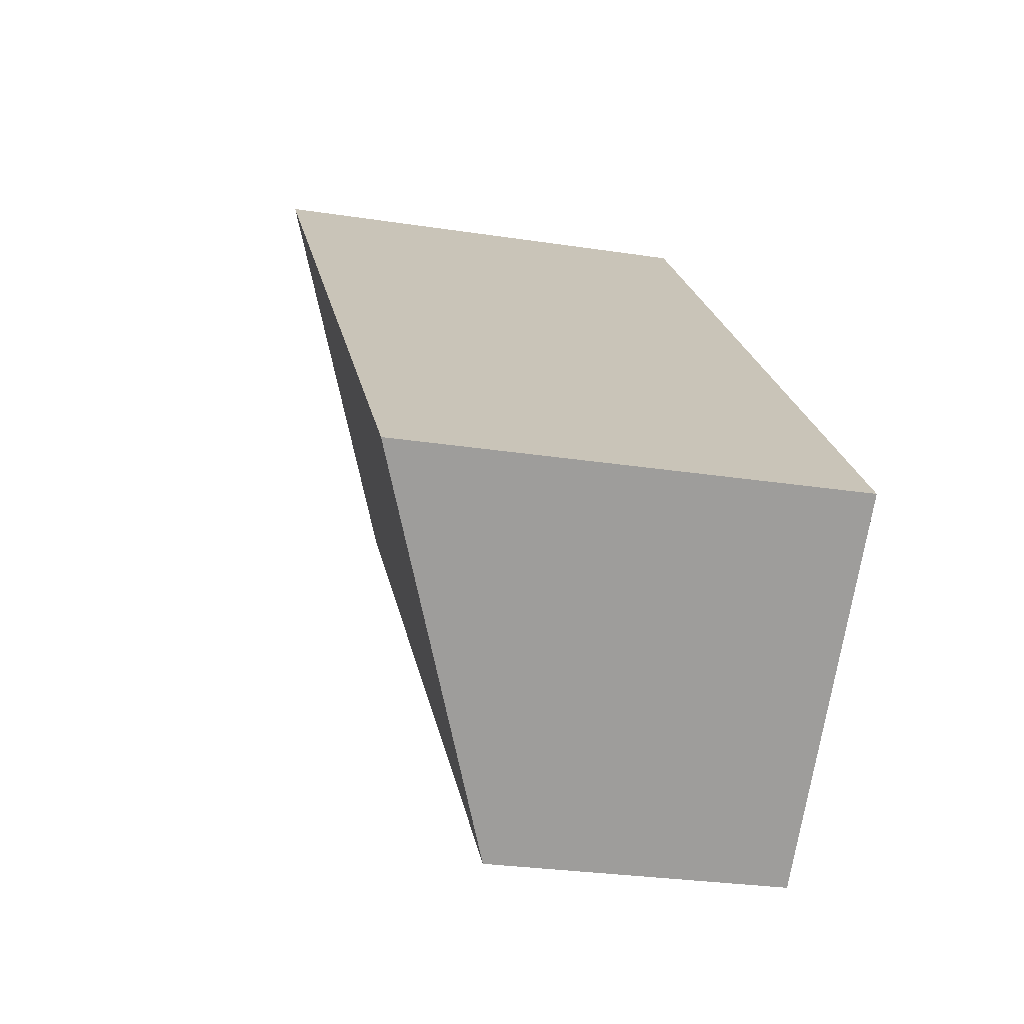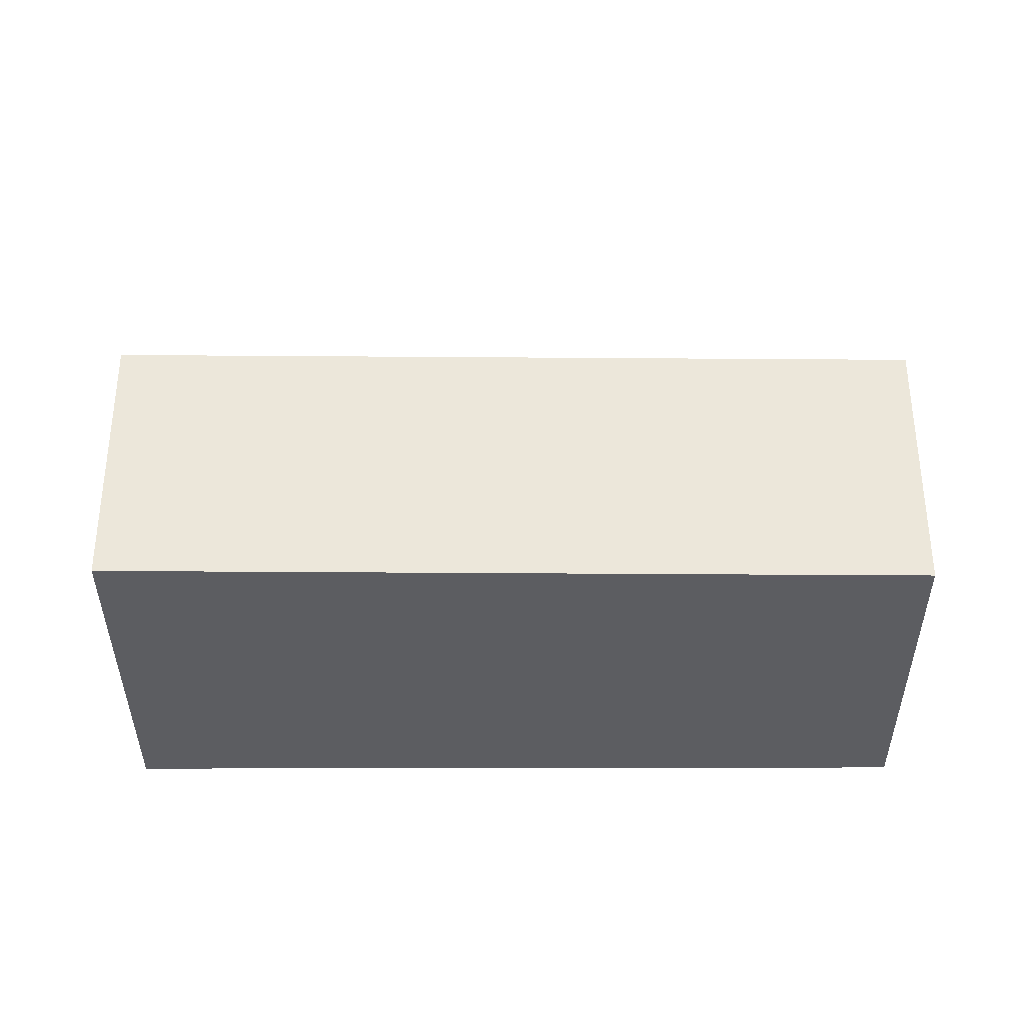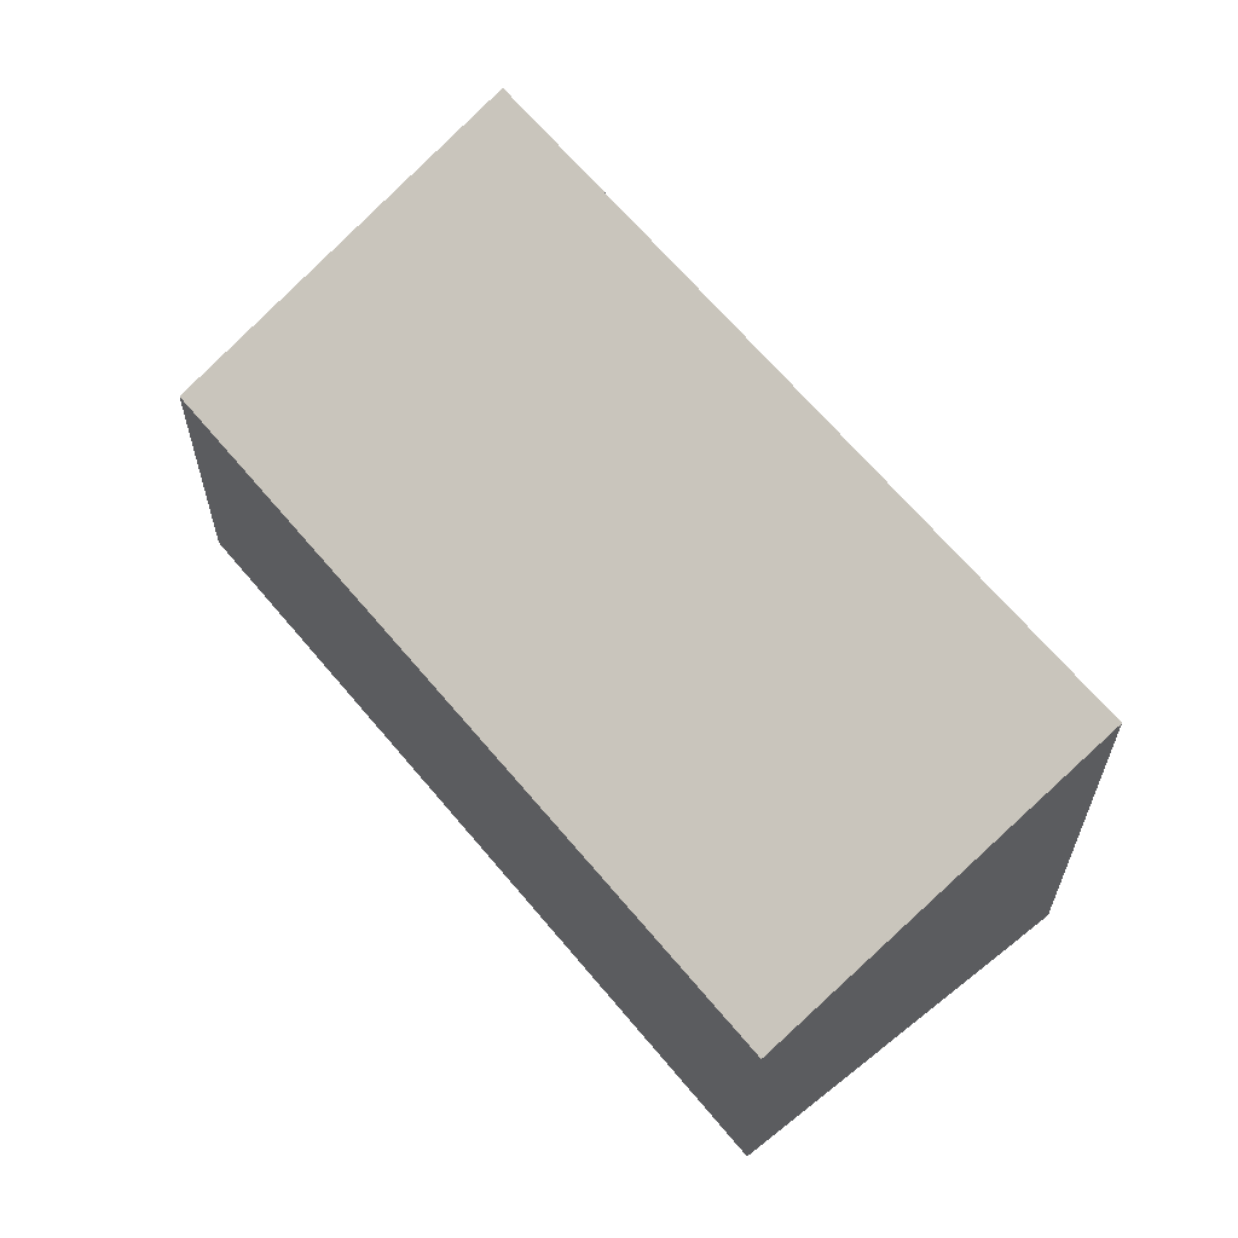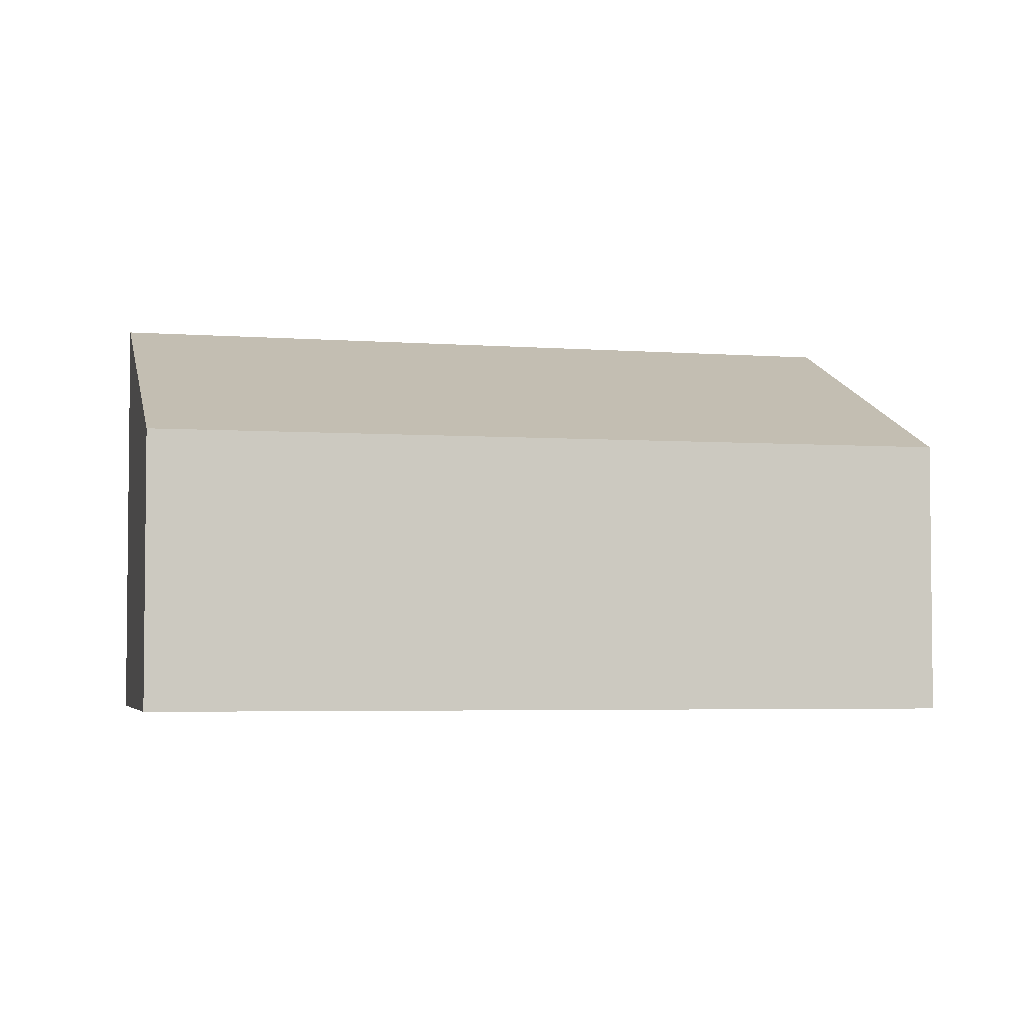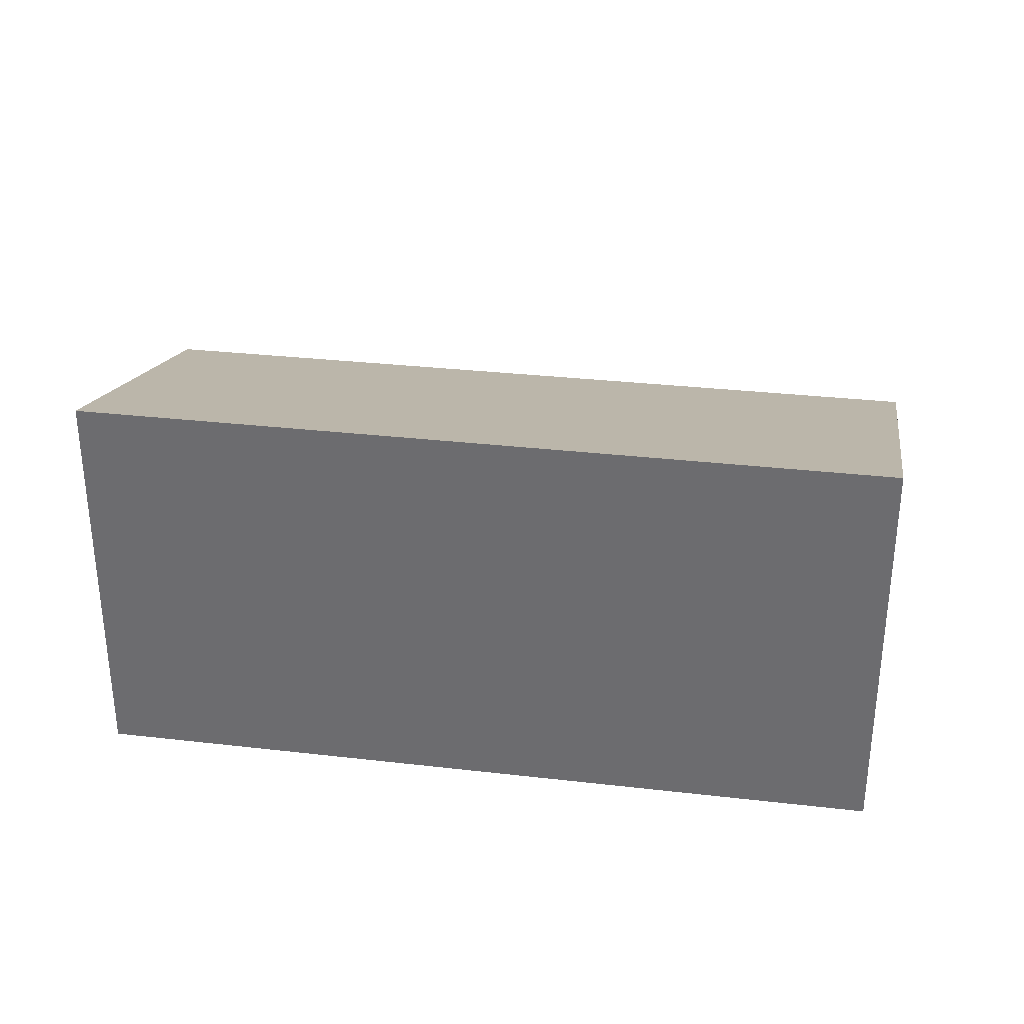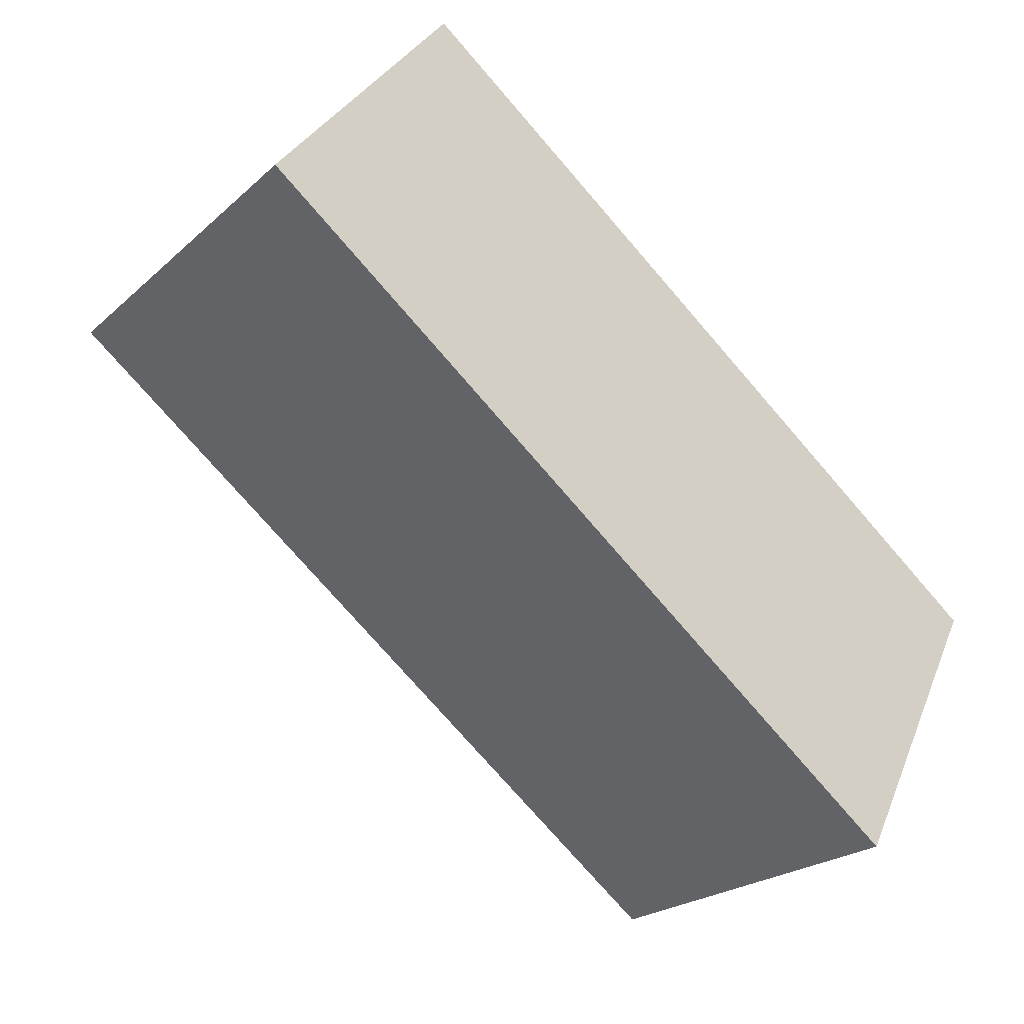
<metadata>
{"format":"obj","ext":"obj","renderer":"f3d","projection":"perspective","resolution":1024,"background":"white","views":[{"elev":-27.2,"azim":-103.5,"up":"+Z"},{"elev":-36.6,"azim":133.8,"up":"+Y"},{"elev":62.4,"azim":-175.0,"up":"+Y"},{"elev":-4.0,"azim":121.1,"up":"+Y"},{"elev":34.9,"azim":-37.5,"up":"+Y"},{"elev":28.4,"azim":-161.5,"up":"+Z"}]}
</metadata>
<code>
v  4.357 4.492 -4.183
v  9.193 6.945 9.647
v  13.71 4.492 5.382
v  0 6.878 4.212e-16
v  13.71 -3.296e-16 5.382
v  4.357 2.561e-16 -4.183
v  0 0 0
v  9.193 -5.907e-16 9.647
g defaultobject
f 1 2 3
f 2 1 4
f 5 1 3
f 1 5 6
f 1 7 4
f 7 1 6
f 4 8 2
f 8 4 7
f 8 3 2
f 3 8 5
f 8 6 5
f 6 8 7

</code>
